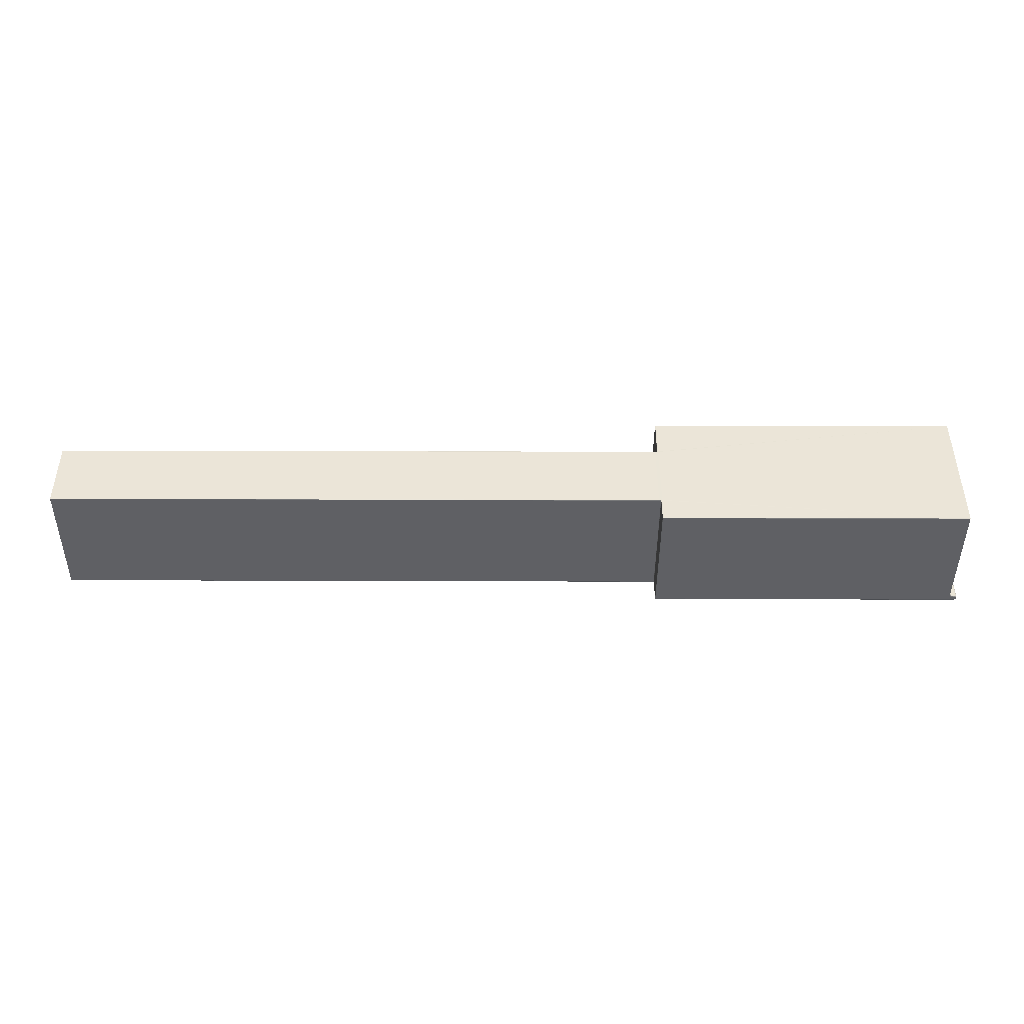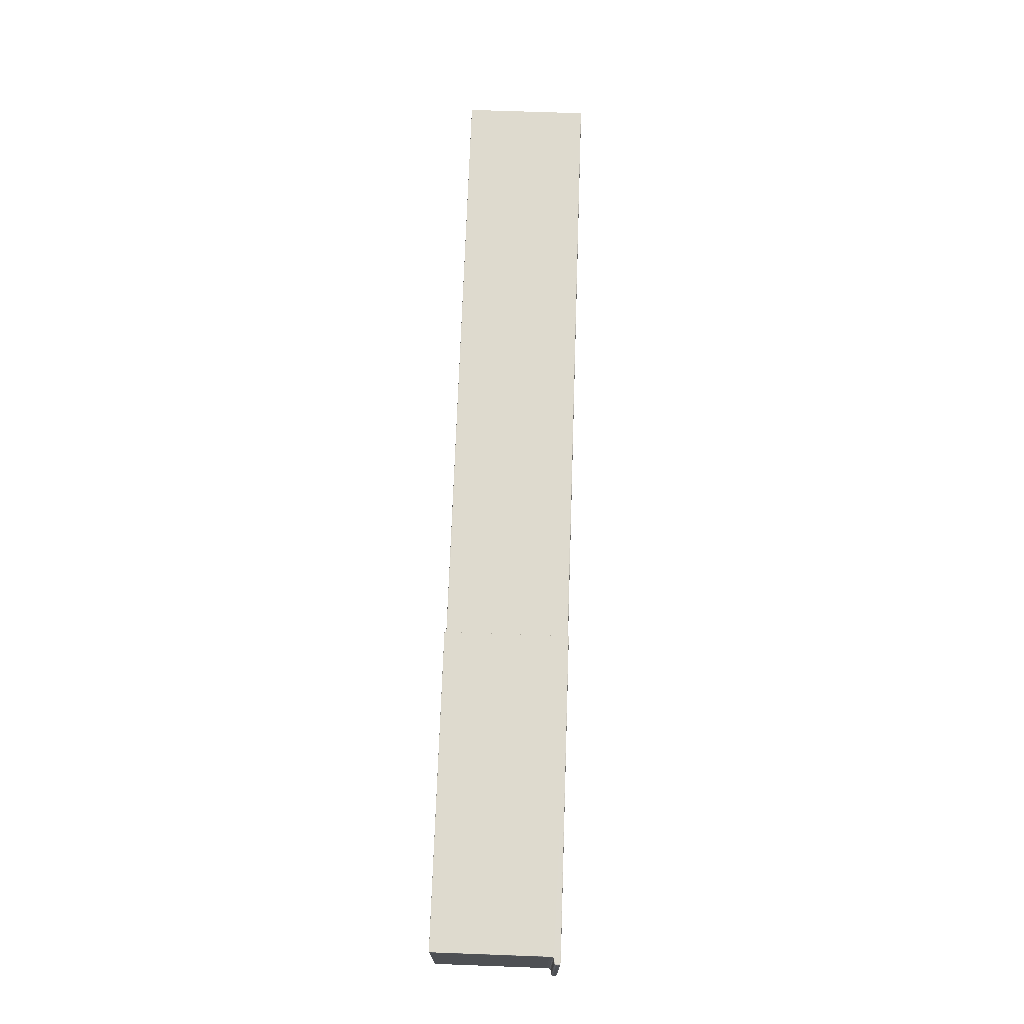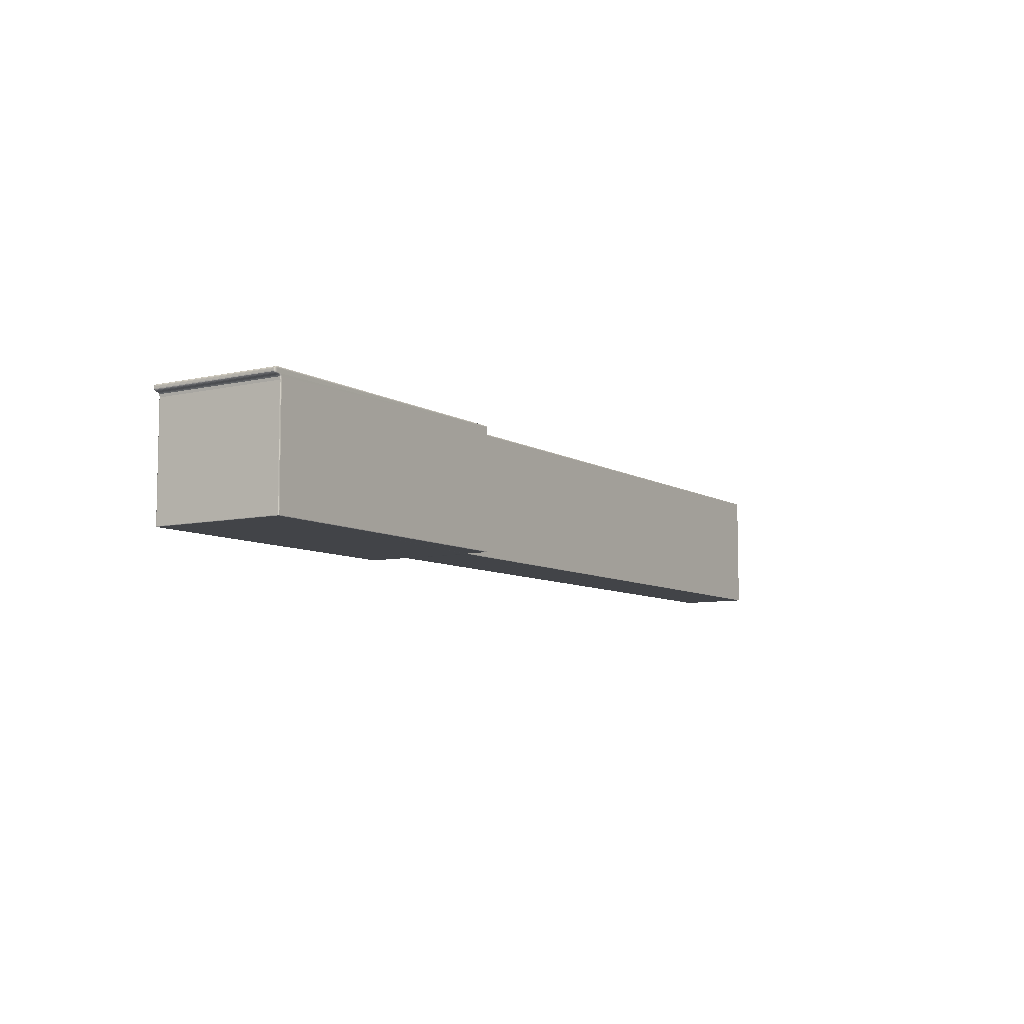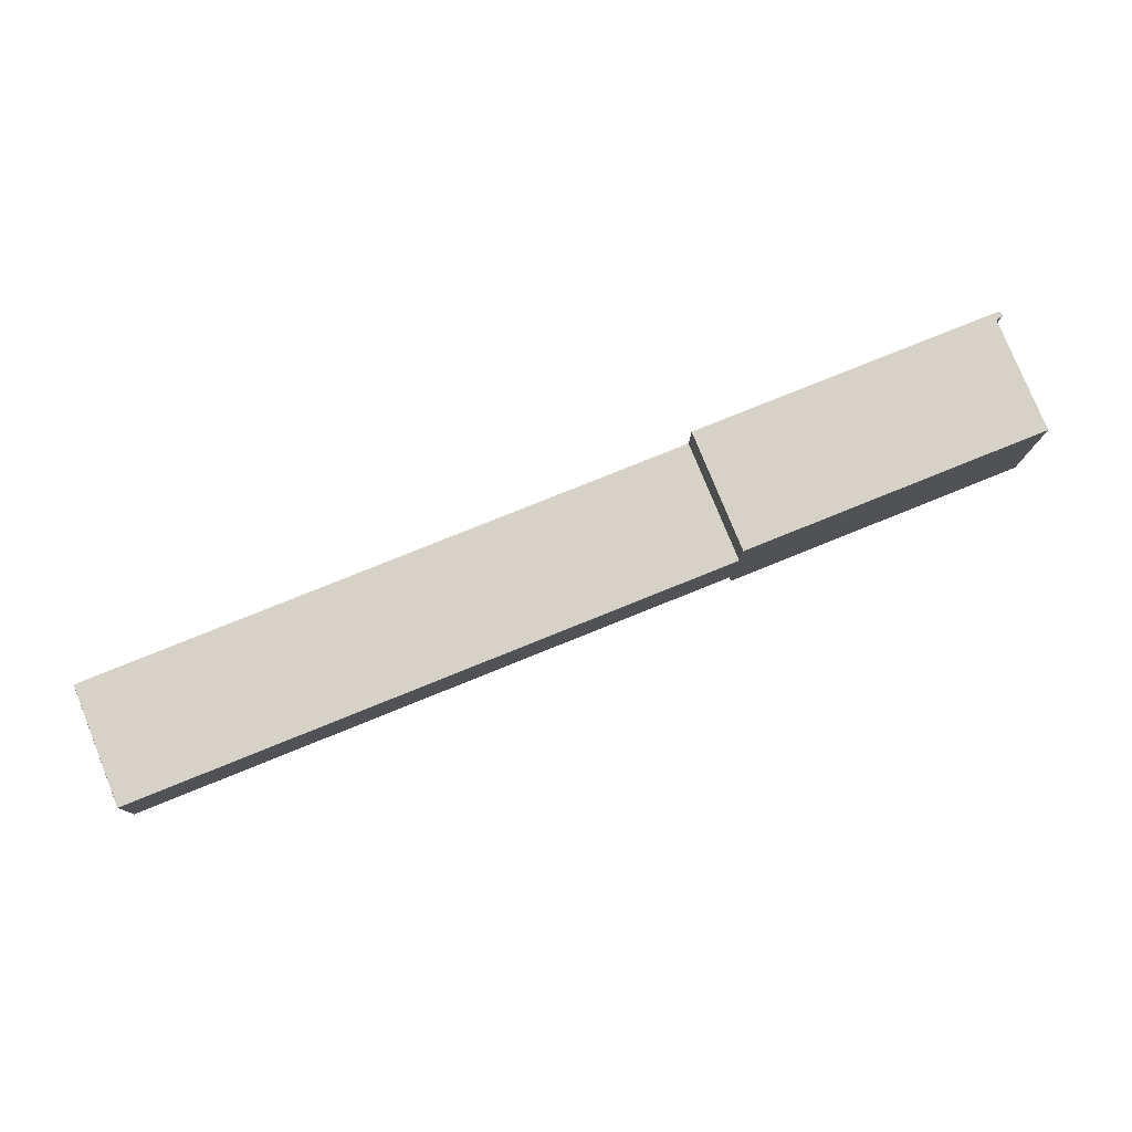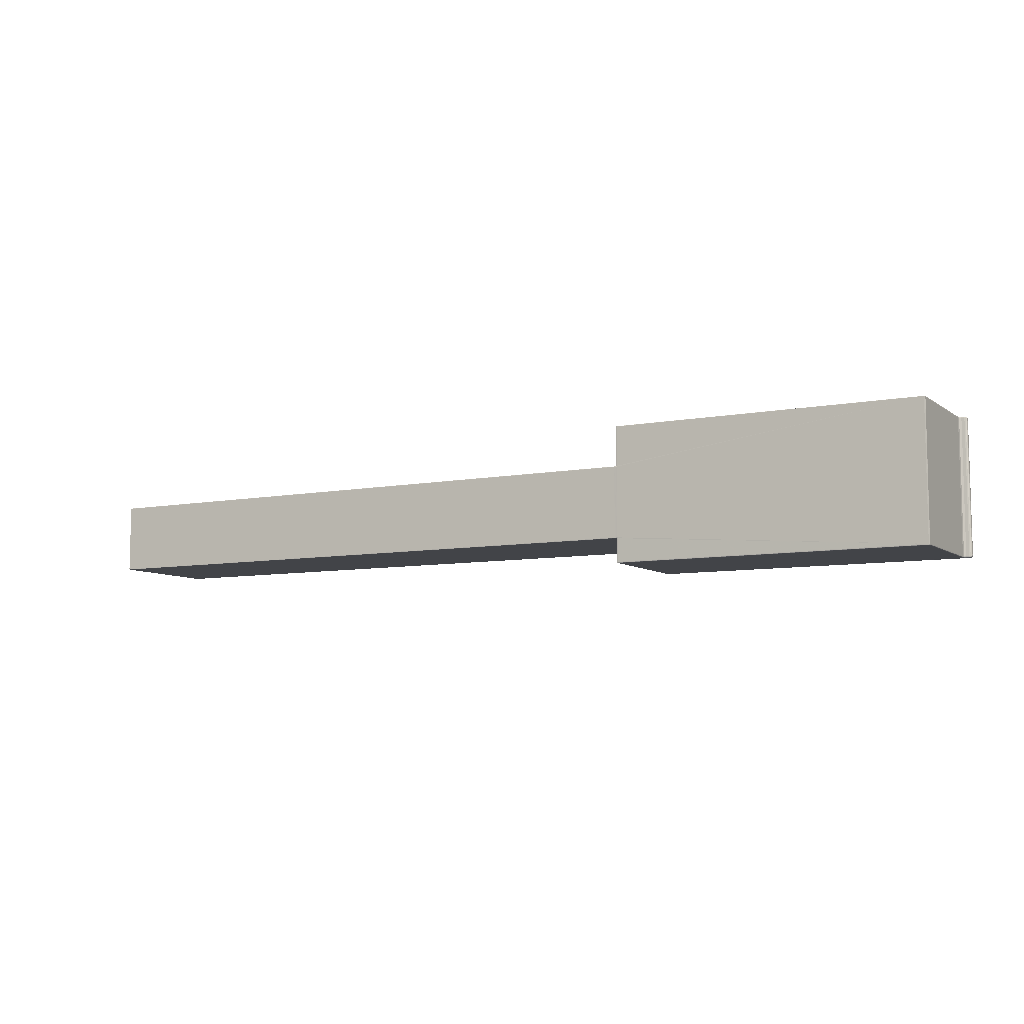
<metadata>
{"format":"obj","ext":"obj","renderer":"f3d","projection":"perspective","resolution":1024,"background":"white","views":[{"elev":-44.3,"azim":-0.2,"up":"+Z"},{"elev":71.1,"azim":92.0,"up":"+Z"},{"elev":-7.9,"azim":122.5,"up":"+Y"},{"elev":78.0,"azim":-22.0,"up":"+Z"},{"elev":-7.9,"azim":28.8,"up":"+Z"}]}
</metadata>
<code>
o A1
v 0.2093 0.5979 0.4367
v 0.2094 0.598 0.4367
v 0.2093 0.5979 0.4368
v 0.2093 0.5978 0.4367
v 0.2094 0.5979 0.4153
v 0.2094 0.598 0.4153
v 0.2093 0.5979 0.4151
v 0.2093 0.5979 0.415
v 0.2094 0.598 0.4151
v 0.2093 0.5978 0.4151
v 0.2092 0.5978 0.415
v 0.2092 0.5977 0.4151
v 0.2091 0.5977 0.415
v 0.2092 0.5977 0.4367
v 0.209 0.5976 0.4151
v 0.209 0.5976 0.4367
v 0.209 0.5977 0.415
v 0.2085 0.5976 0.4151
v 0.2084 0.5975 0.4151
v 0.2085 0.5976 0.415
v 0.2085 0.5976 0.4367
v 0.2085 0.5976 0.4368
v 0.2084 0.5975 0.4367
v 0.2083 0.5975 0.4368
v 0.2082 0.5974 0.4367
v 0.2082 0.5969 0.4367
v 0.2082 0.5974 0.4151
v 0.2082 0.5974 0.4368
v 0.2082 0.5969 0.4368
v 0.2082 0.5974 0.4369
v 0.2083 0.5976 0.4369
v 0.2081 0.5969 0.4369
v 0.2081 0.5788 0.4369
v 0.2081 0.5787 0.4369
v 0.2081 0.5788 0.4368
v 0.1582 0.5788 0.4369
v 0.1582 0.5787 0.4369
v 0.1582 0.5788 0.4368
v 0.1582 0.5985 0.4369
v 0.1582 0.5985 0.4368
v 0.1582 0.5985 0.4369
v 0.2091 0.5985 0.4369
v 0.2091 0.5985 0.4369
v 0.2092 0.5985 0.4368
v 0.2092 0.5984 0.4369
v 0.2093 0.5984 0.4368
v 0.2092 0.5979 0.4369
v 0.2091 0.5978 0.4369
v 0.2092 0.5978 0.4368
v 0.2091 0.5977 0.4369
v 0.2091 0.5977 0.4368
v 0.209 0.5977 0.4369
v 0.2085 0.5976 0.4369
v 0.209 0.5977 0.4368
v 0.2093 0.5984 0.4367
v 0.2093 0.5983 0.4368
v 0.2094 0.5983 0.4367
v 0.2093 0.598 0.4368
v 0.2094 0.5983 0.4153
v 0.2094 0.5983 0.4151
v 0.2094 0.5984 0.4153
v 0.2093 0.5984 0.4151
v 0.2093 0.5984 0.415
v 0.2093 0.5985 0.4151
v 0.2093 0.5985 0.4367
v 0.2092 0.5985 0.415
v 0.2092 0.5986 0.4151
v 0.209 0.5986 0.4151
v 0.2092 0.5986 0.4367
v 0.2091 0.5985 0.415
v 0.209 0.5986 0.415
v 0.2091 0.5985 0.415
v 0.209 0.5985 0.4149
v 0.2091 0.5985 0.4149
v 0.2092 0.5984 0.4149
v 0.209 0.5985 0.4149
v 0.209 0.5984 0.4149
v 0.1584 0.5985 0.4149
v 0.1584 0.5985 0.4149
v 0.1583 0.5984 0.4149
v 0.1582 0.5985 0.4149
v 0.1582 0.5985 0.415
v 0.1582 0.5985 0.415
v 0.1582 0.5984 0.4149
v 0.1582 0.5984 0.415
v 0.1582 0.5788 0.4149
v 0.1582 0.5787 0.415
v 0.1584 0.5788 0.4149
v 0.1582 0.5788 0.415
v 0.1582 0.5787 0.415
v 0.1582 0.5788 0.4187
v 0.1582 0.5985 0.4187
v 0.1582 0.5788 0.4188
v 0.1582 0.5787 0.4187
v 0.1582 0.5787 0.4188
v 0.1582 0.5787 0.4151
v 0.1583 0.5787 0.4151
v 0.1584 0.5787 0.415
v 0.208 0.5787 0.4151
v 0.1583 0.5787 0.4188
v 0.1583 0.5787 0.419
v 0.1582 0.5787 0.419
v 0.1582 0.5787 0.4189
v 0.1579 0.5787 0.419
v 0.05823 0.5787 0.419
v 0.05824 0.5787 0.4189
v 0.05823 0.5788 0.4189
v 0.0582 0.5788 0.419
v 0.1581 0.5788 0.4189
v 0.05822 0.5984 0.4189
v 0.05819 0.5984 0.419
v 0.1581 0.5984 0.4189
v 0.05823 0.5985 0.4189
v 0.1581 0.5985 0.4189
v 0.0582 0.5985 0.419
v 0.05824 0.5985 0.4189
v 0.05853 0.5985 0.4189
v 0.05823 0.5985 0.419
v 0.05822 0.5986 0.4192
v 0.05853 0.5986 0.419
v 0.05852 0.5986 0.4192
v 0.1579 0.5986 0.419
v 0.1578 0.5986 0.4189
v 0.1582 0.5986 0.419
v 0.1583 0.5987 0.419
v 0.1582 0.5986 0.4189
v 0.1582 0.5986 0.4188
v 0.1583 0.5986 0.4189
v 0.1583 0.5986 0.4188
v 0.1593 0.5987 0.4188
v 0.1583 0.5986 0.4151
v 0.1582 0.5986 0.4151
v 0.1584 0.5986 0.415
v 0.2088 0.5986 0.4151
v 0.2088 0.5986 0.415
v 0.2088 0.5986 0.4367
v 0.209 0.5986 0.4367
v 0.2088 0.5986 0.4368
v 0.1583 0.5986 0.4367
v 0.1584 0.5986 0.4368
v 0.1582 0.5986 0.4367
v 0.1583 0.5986 0.4305
v 0.1583 0.5986 0.4304
v 0.1593 0.5987 0.4305
v 0.1582 0.5986 0.4305
v 0.1582 0.5985 0.4305
v 0.1582 0.5986 0.4304
v 0.1578 0.5986 0.4304
v 0.1581 0.5985 0.4304
v 0.1582 0.5986 0.4303
v 0.1583 0.5987 0.4303
v 0.1579 0.5986 0.4303
v 0.05853 0.5986 0.4303
v 0.05852 0.5986 0.4301
v 0.05853 0.5985 0.4304
v 0.05823 0.5985 0.4303
v 0.05824 0.5985 0.4304
v 0.05822 0.5986 0.4301
v 0.0582 0.5985 0.4303
v 0.05823 0.5985 0.4304
v 0.05819 0.5984 0.4303
v 0.0582 0.5788 0.4303
v 0.05822 0.5984 0.4304
v 0.05823 0.5788 0.4304
v 0.1581 0.5788 0.4304
v 0.05824 0.5787 0.4304
v 0.05823 0.5787 0.4303
v 0.1579 0.5787 0.4303
v 0.1582 0.5787 0.4303
v 0.1582 0.5787 0.4304
v 0.1582 0.5787 0.4305
v 0.1582 0.5788 0.4305
v 0.1583 0.5787 0.4305
v 0.1582 0.5787 0.4368
v 0.1584 0.5787 0.4368
v 0.2079 0.5787 0.4368
v 0.1584 0.5787 0.4369
v 0.2079 0.5787 0.4369
v 0.2081 0.5787 0.4368
v 0.2081 0.5787 0.4151
v 0.2081 0.5788 0.4151
v 0.2081 0.5787 0.415
v 0.2081 0.5788 0.415
v 0.2081 0.5787 0.415
v 0.2079 0.5787 0.415
v 0.2079 0.5787 0.4149
v 0.2079 0.5788 0.4149
v 0.1584 0.5787 0.4149
v 0.2081 0.5788 0.4149
v 0.208 0.5974 0.4149
v 0.2082 0.5974 0.4149
v 0.2083 0.5976 0.4149
v 0.2081 0.5969 0.4149
v 0.2082 0.5974 0.415
v 0.2082 0.5969 0.415
v 0.2083 0.5975 0.415
v 0.2082 0.5969 0.4151
v 0.2083 0.5977 0.4149
v 0.2085 0.5976 0.4149
v 0.2085 0.5977 0.4149
v 0.2091 0.5977 0.415
v 0.2091 0.5978 0.4149
v 0.2092 0.5979 0.4149
v 0.209 0.5978 0.4149
v 0.209 0.5979 0.4149
v 0.2092 0.5983 0.4149
v 0.2093 0.5983 0.415
v 0.2093 0.598 0.415
v 0.2081 0.5788 0.4367
v 0.1583 0.5787 0.4303
v 0.1583 0.5987 0.4301
v 0.1593 0.5987 0.4303
v 0.1582 0.5985 0.4368
v 0.1584 0.5985 0.4369
v 0.209 0.5985 0.4369
v 0.209 0.5986 0.4368
v 0.2091 0.5985 0.4368
v 0.1582 0.5985 0.415
v 0.1582 0.5985 0.4151
v 0.1582 0.5986 0.4187
v 0.1593 0.5987 0.419
v 0.1582 0.5985 0.4188
v 0.1582 0.5984 0.4188
v 0.1583 0.5987 0.4192
f 5 2 1
f 58 1 2
f 3 4 1
f 9 5 7
f 8 10 11
f 208 7 8
f 11 12 13
f 10 14 12
f 13 15 17
f 15 14 16
f 15 21 18
f 18 17 15
f 23 18 21
f 20 19 196
f 23 22 24
f 21 54 22
f 28 23 24
f 23 27 19
f 29 25 28
f 26 27 25
f 32 28 30
f 30 24 31
f 39 30 31
f 33 29 32
f 119 118 115
f 34 35 33
f 37 38 174
f 38 39 40
f 40 41 213
f 217 42 44
f 44 45 46
f 47 3 58
f 47 49 3
f 48 51 49
f 54 50 52
f 22 54 52
f 16 51 54
f 49 14 4
f 55 56 57
f 65 46 55
f 56 2 57
f 61 57 59
f 2 59 57
f 59 9 60
f 61 60 62
f 65 61 64
f 62 207 63
f 64 63 66
f 67 65 64
f 67 66 70
f 68 70 71
f 137 67 68
f 71 72 73
f 70 74 72
f 72 76 73
f 66 75 74
f 74 77 76
f 80 76 77
f 73 78 79
f 83 78 81
f 81 80 84
f 82 83 81
f 85 81 84
f 86 85 84
f 86 80 88
f 88 87 86
f 89 87 90
f 89 90 96
f 92 85 91
f 223 222 92
f 93 94 95
f 94 97 100
f 90 97 96
f 97 185 99
f 166 167 168
f 101 102 103
f 17 20 199
f 168 105 104
f 106 109 103
f 108 106 105
f 107 111 110
f 105 106 103
f 111 113 110
f 117 123 114
f 115 116 113
f 116 120 117
f 118 121 120
f 122 117 120
f 224 122 121
f 126 122 124
f 124 128 126
f 127 128 129
f 114 127 222
f 221 129 128
f 220 127 129
f 139 136 144
f 133 132 131
f 135 131 134
f 134 71 135
f 68 136 137
f 136 216 137
f 139 138 136
f 140 141 213
f 139 145 141
f 142 144 212
f 145 143 147
f 145 146 40
f 149 145 147
f 149 147 148
f 152 147 150
f 143 150 147
f 154 153 152
f 155 152 153
f 154 156 153
f 153 157 155
f 157 159 160
f 160 161 163
f 161 164 163
f 108 161 111
f 163 164 165
f 166 165 164
f 166 162 167
f 5 4 10
f 105 162 108
f 112 107 110
f 170 169 210
f 171 165 170
f 174 172 171
f 173 174 171
f 37 175 177
f 177 176 178
f 176 34 178
f 99 179 176
f 209 179 180
f 181 182 183
f 182 99 185
f 183 184 189
f 184 185 186
f 98 186 185
f 188 187 186
f 187 184 186
f 87 98 90
f 190 191 193
f 80 77 198
f 196 191 192
f 194 193 191
f 27 195 194
f 19 194 196
f 197 183 195
f 195 189 193
f 181 26 209
f 198 199 192
f 204 202 201
f 202 13 201
f 203 11 202
f 205 202 204
f 206 203 205
f 206 207 208
f 63 206 75
f 207 9 208
f 35 26 29
f 165 146 149
f 172 40 146
f 119 154 121
f 214 213 41
f 140 214 215
f 216 43 217
f 137 217 69
f 69 44 65
f 135 73 79
f 83 133 79
f 219 218 82
f 132 92 220
f 222 220 92
f 112 222 223
f 223 109 112
f 109 95 103
f 5 6 2
f 58 3 1
f 3 49 4
f 9 6 5
f 8 7 10
f 208 9 7
f 11 10 12
f 10 4 14
f 13 12 15
f 15 12 14
f 15 16 21
f 18 20 17
f 23 19 18
f 20 18 19
f 23 21 22
f 21 16 54
f 28 25 23
f 23 25 27
f 29 26 25
f 26 197 27
f 32 29 28
f 30 28 24
f 43 215 42
f 215 214 31
f 214 41 39
f 39 36 177
f 36 37 177
f 177 178 32
f 39 177 32
f 178 34 33
f 178 33 32
f 215 31 53
f 214 39 31
f 45 42 215
f 48 47 52
f 47 45 52
f 52 50 48
f 53 52 215
f 52 45 215
f 39 32 30
f 33 35 29
f 115 111 119
f 111 161 119
f 159 156 158
f 161 159 158
f 119 161 158
f 34 179 35
f 37 36 38
f 38 36 39
f 40 39 41
f 217 43 42
f 44 42 45
f 58 56 45
f 56 46 45
f 45 47 58
f 47 48 49
f 48 50 51
f 54 51 50
f 52 53 22
f 53 31 24
f 22 53 24
f 16 14 51
f 49 51 14
f 55 46 56
f 65 44 46
f 56 58 2
f 61 55 57
f 2 6 59
f 59 6 9
f 61 59 60
f 55 61 65
f 61 62 64
f 62 60 207
f 64 62 63
f 67 69 65
f 67 64 66
f 68 67 70
f 137 69 67
f 71 70 72
f 70 66 74
f 72 74 76
f 66 63 75
f 74 75 77
f 80 78 76
f 73 76 78
f 83 79 78
f 81 78 80
f 82 218 83
f 85 82 81
f 86 89 85
f 86 84 80
f 88 188 87
f 89 86 87
f 96 94 91
f 91 89 96
f 92 219 85
f 219 82 85
f 85 89 91
f 92 91 223
f 91 93 223
f 93 91 94
f 94 96 97
f 100 95 94
f 90 98 97
f 97 98 185
f 169 170 168
f 170 166 168
f 103 95 100
f 100 101 103
f 20 196 199
f 196 192 199
f 199 201 17
f 201 13 17
f 176 175 173
f 210 169 101
f 169 168 101
f 176 173 210
f 97 99 100
f 99 176 210
f 100 99 101
f 99 210 101
f 104 102 168
f 102 101 168
f 168 167 105
f 106 107 109
f 108 107 106
f 107 108 111
f 102 104 103
f 104 105 103
f 111 115 113
f 123 126 114
f 114 113 117
f 113 116 117
f 115 118 116
f 116 118 120
f 118 119 121
f 122 123 117
f 224 125 124
f 122 120 121
f 224 124 122
f 126 123 122
f 124 125 128
f 127 126 128
f 114 126 127
f 128 125 221
f 221 130 129
f 129 131 220
f 131 132 220
f 221 125 224
f 224 121 211
f 121 154 211
f 211 151 212
f 221 224 212
f 224 211 212
f 131 129 130
f 130 221 134
f 221 212 134
f 144 142 139
f 212 144 136
f 134 212 136
f 134 131 130
f 133 218 132
f 135 133 131
f 134 68 71
f 68 134 136
f 136 138 216
f 139 140 138
f 140 139 141
f 139 142 145
f 151 143 212
f 143 142 212
f 145 142 143
f 213 141 40
f 141 145 40
f 149 146 145
f 148 155 149
f 155 157 160
f 149 155 160
f 152 148 147
f 143 151 150
f 152 150 211
f 150 151 211
f 211 154 152
f 155 148 152
f 154 158 156
f 153 156 157
f 157 156 159
f 160 159 161
f 161 162 164
f 108 162 161
f 165 149 160
f 160 163 165
f 166 170 165
f 166 164 162
f 10 7 5
f 5 1 4
f 105 167 162
f 110 113 112
f 113 114 112
f 112 109 107
f 210 173 171
f 171 170 210
f 171 172 165
f 174 38 172
f 173 175 174
f 37 174 175
f 177 175 176
f 176 179 34
f 99 180 179
f 180 181 209
f 209 35 179
f 181 180 182
f 182 180 99
f 183 182 184
f 184 182 185
f 98 188 186
f 188 88 187
f 187 189 184
f 87 188 98
f 189 187 193
f 187 190 193
f 198 192 190
f 192 191 190
f 190 187 88
f 205 204 200
f 198 190 80
f 190 88 80
f 205 200 77
f 200 198 77
f 196 194 191
f 194 195 193
f 27 197 195
f 19 27 194
f 197 181 183
f 195 183 189
f 181 197 26
f 198 200 199
f 201 199 204
f 199 200 204
f 202 11 13
f 203 8 11
f 205 203 202
f 205 77 206
f 77 75 206
f 8 203 208
f 203 206 208
f 63 207 206
f 207 60 9
f 35 209 26
f 165 172 146
f 172 38 40
f 119 158 154
f 214 140 213
f 216 138 215
f 138 140 215
f 216 215 43
f 137 216 217
f 69 217 44
f 79 133 135
f 135 71 73
f 83 218 133
f 219 132 218
f 132 219 92
f 222 127 220
f 112 114 222
f 223 93 109
f 109 93 95

</code>
